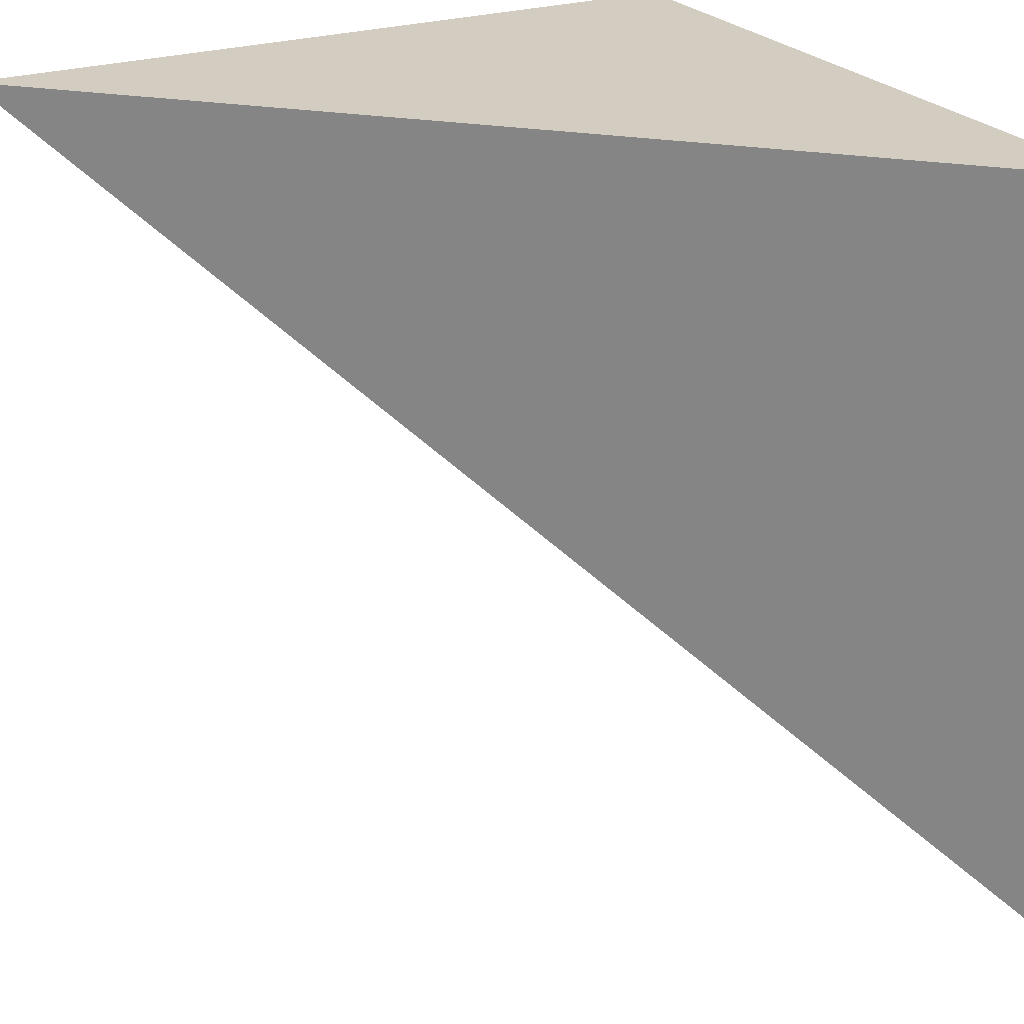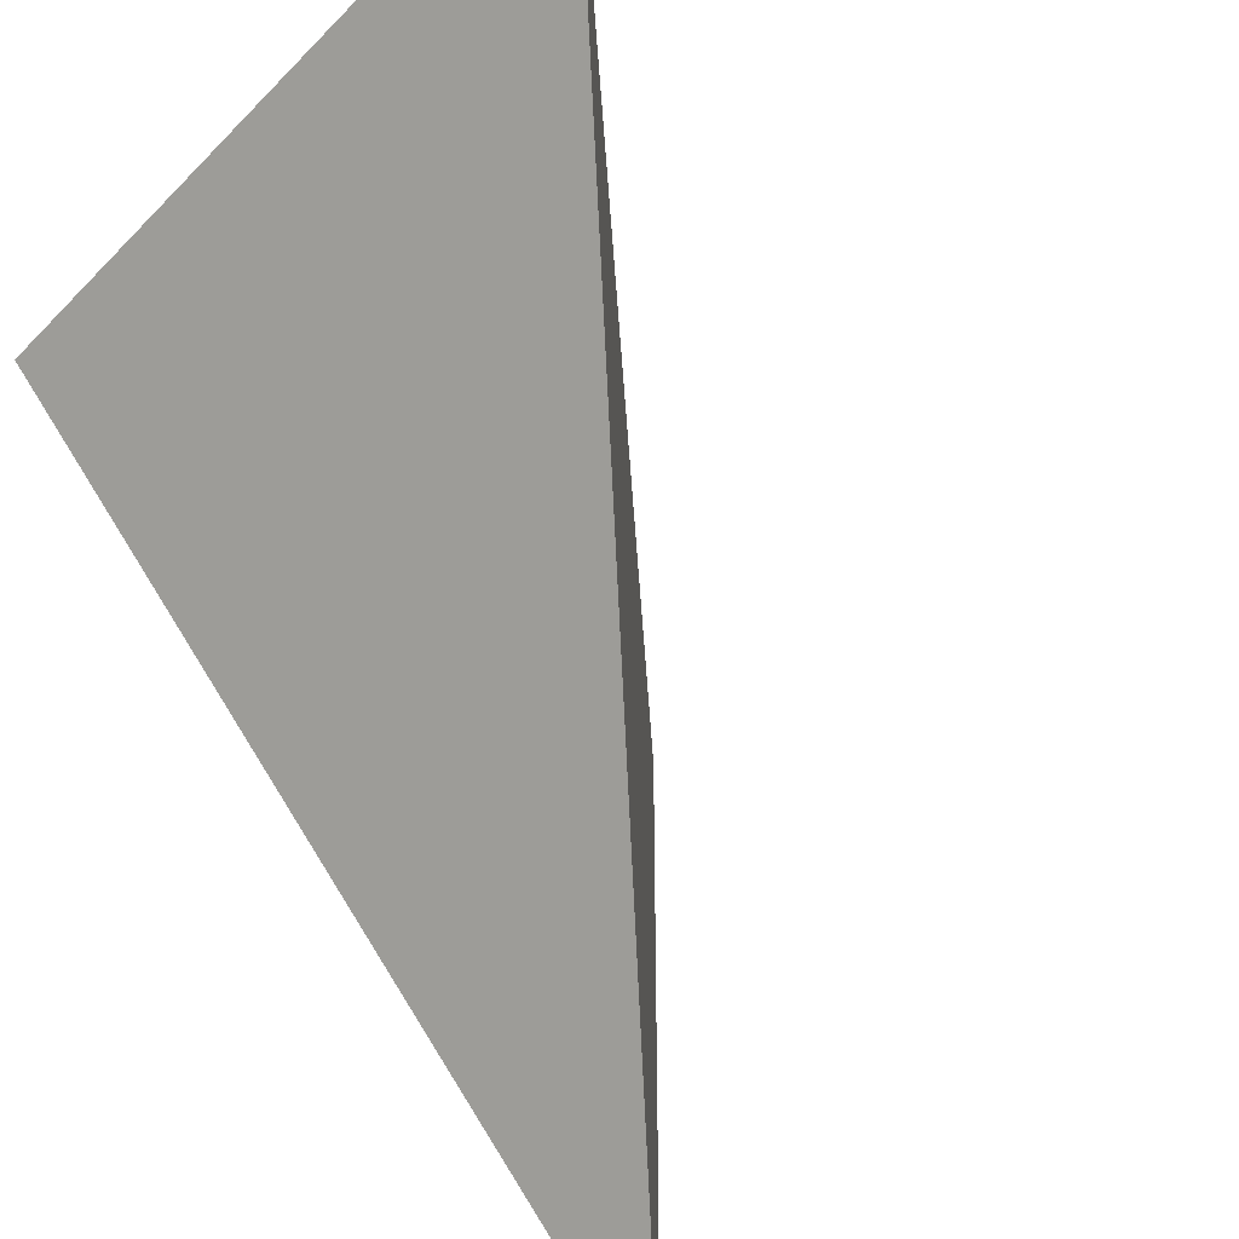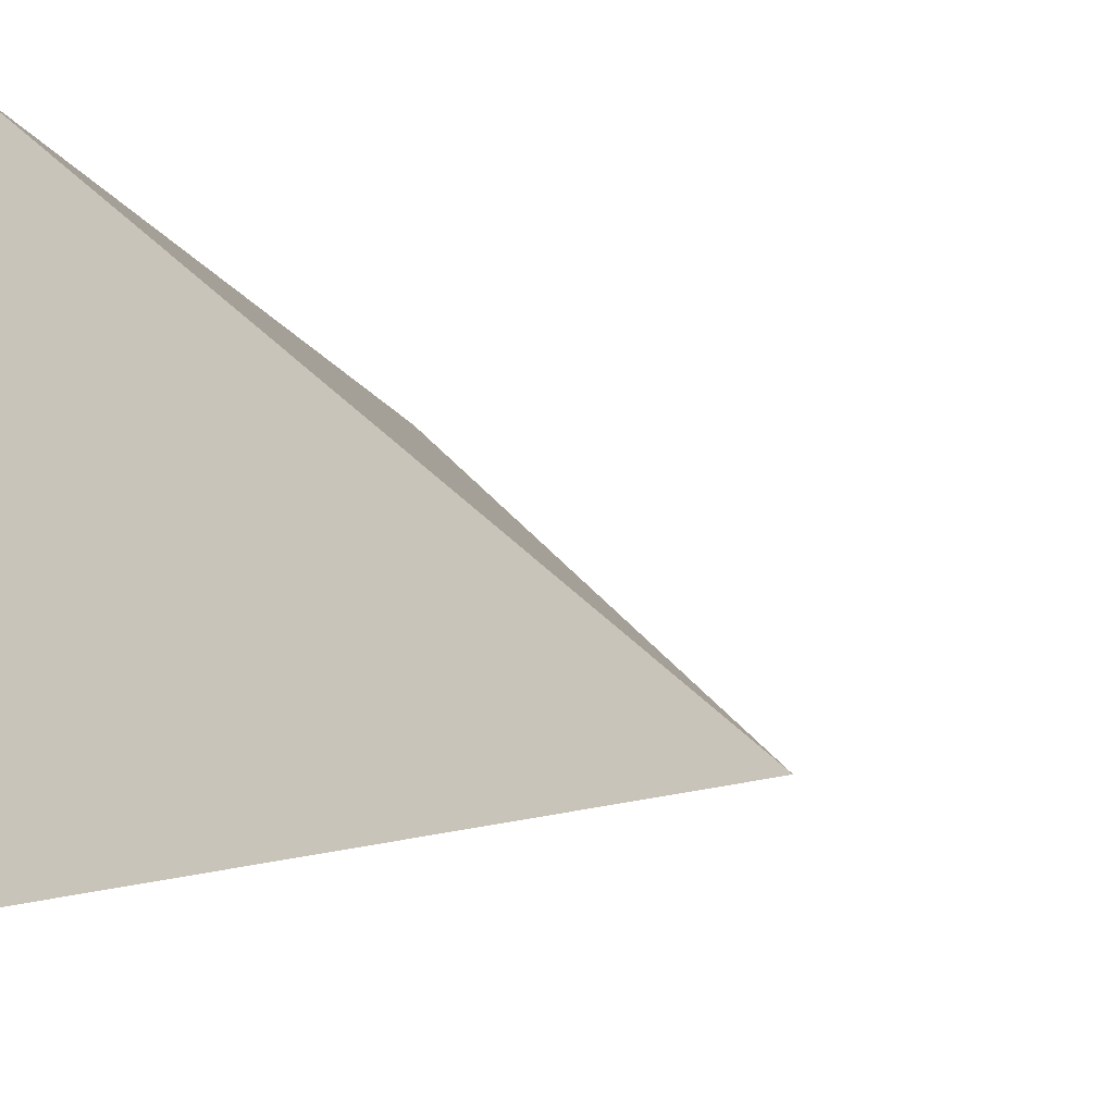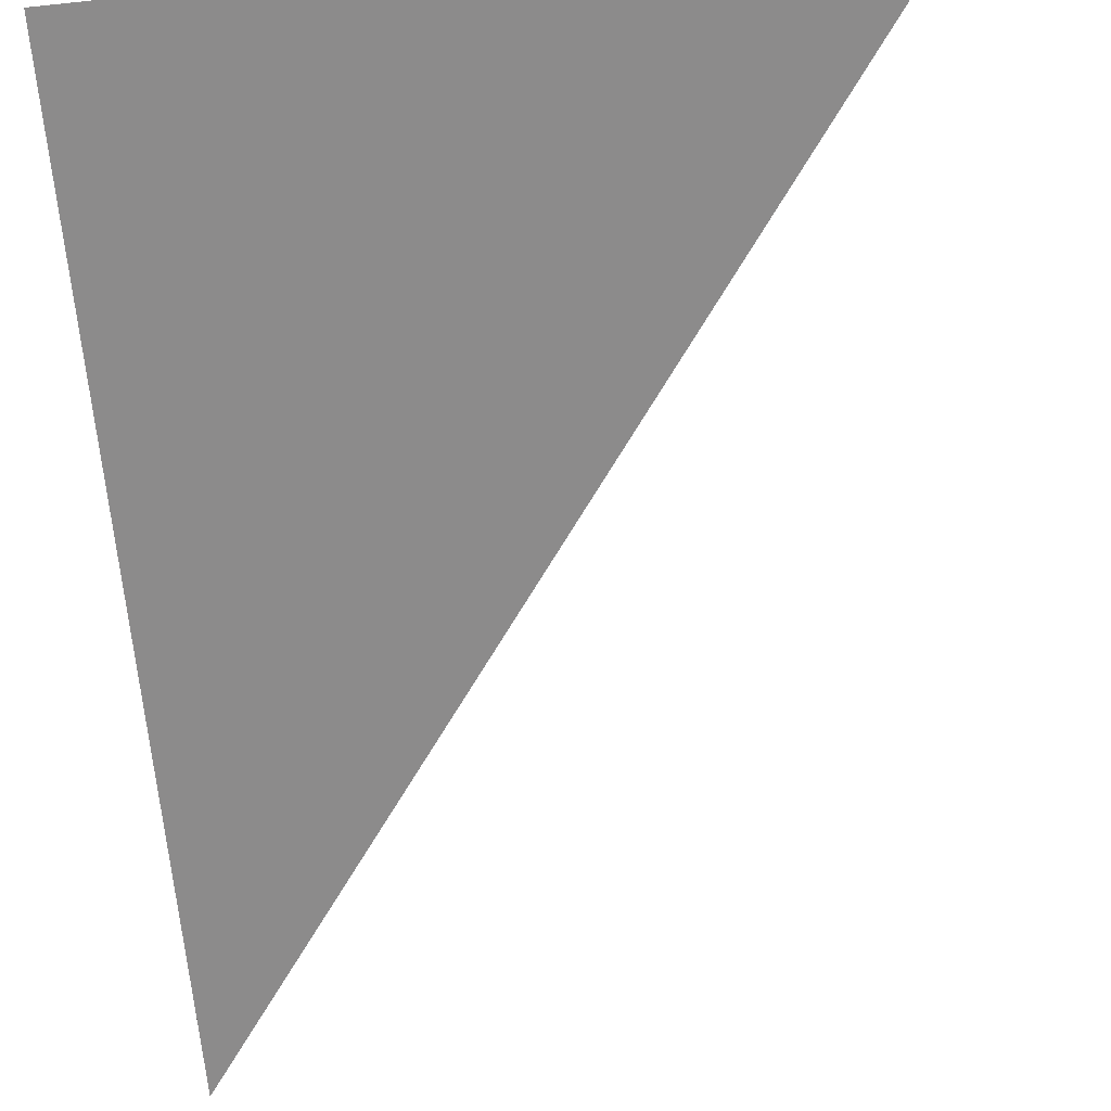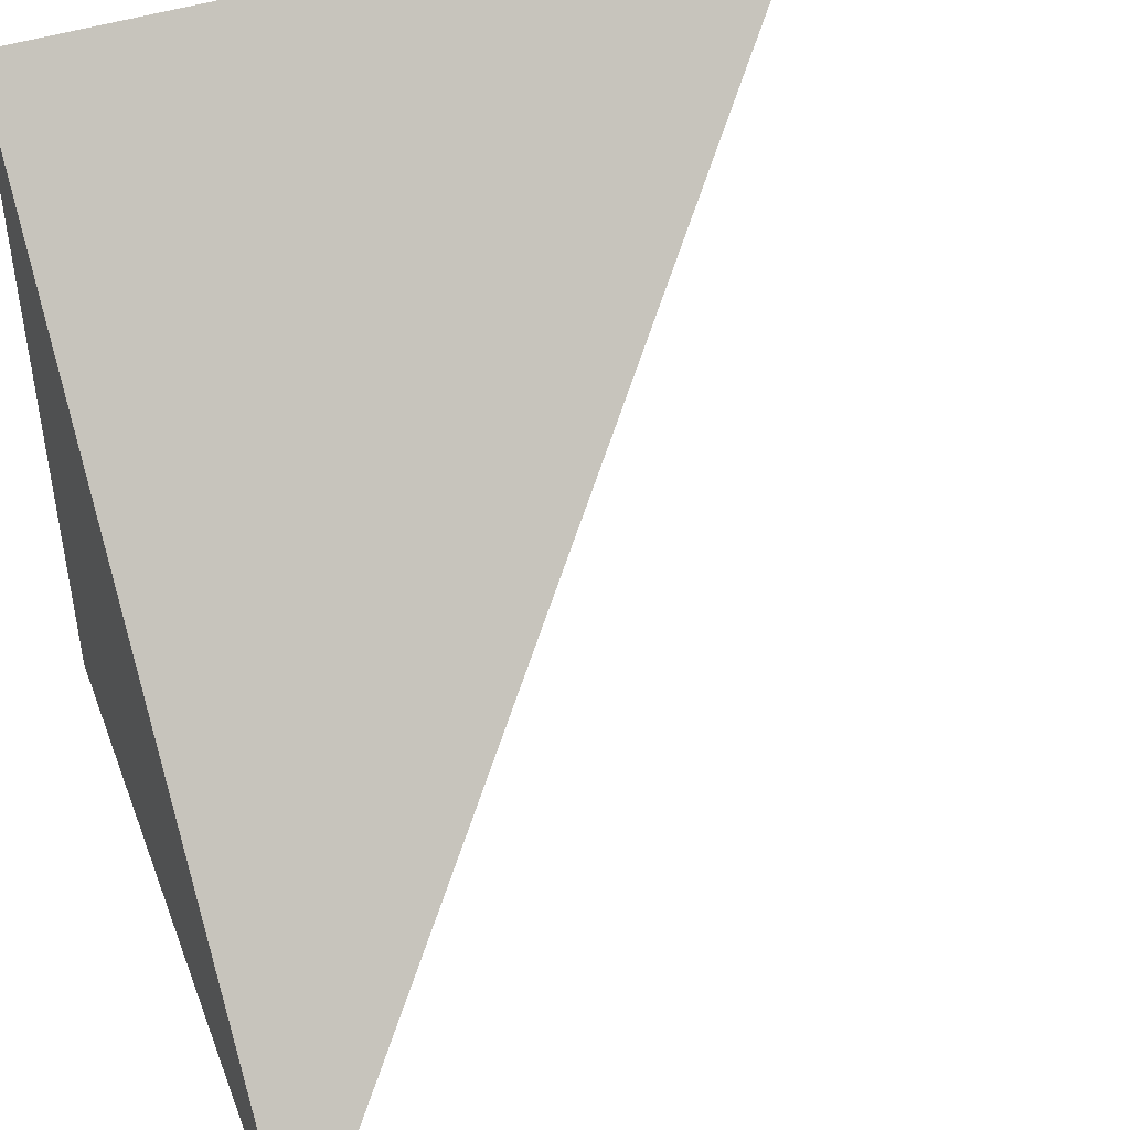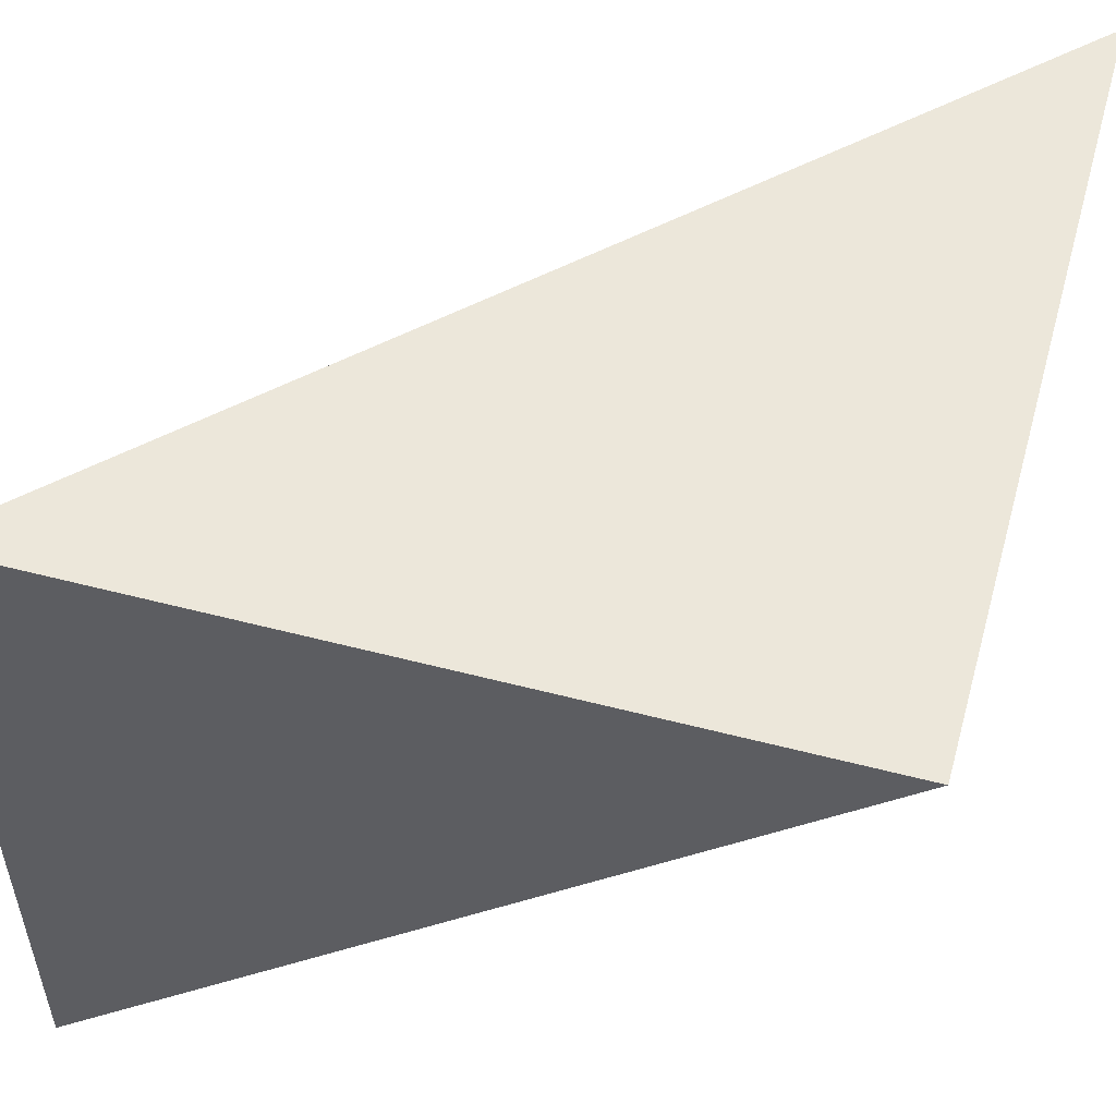
<metadata>
{"format":"obj","ext":"obj","renderer":"f3d","projection":"perspective","resolution":1024,"background":"white","views":[{"elev":24.4,"azim":-28.6,"up":"+Z"},{"elev":-47.8,"azim":-131.4,"up":"+Z"},{"elev":-23.4,"azim":118.0,"up":"+Y"},{"elev":71.6,"azim":173.2,"up":"+Y"},{"elev":46.2,"azim":159.7,"up":"+Y"},{"elev":53.9,"azim":105.5,"up":"+Z"}]}
</metadata>
<code>
v 0.5 -0.5 0.5
v 0.5 -0.5 -0.5
v 0.5 0.5 0.5
v -0.5 0.5 0.5
f 1 2 3
f 3 4 1
f 1 4 2
f 3 2 4

</code>
